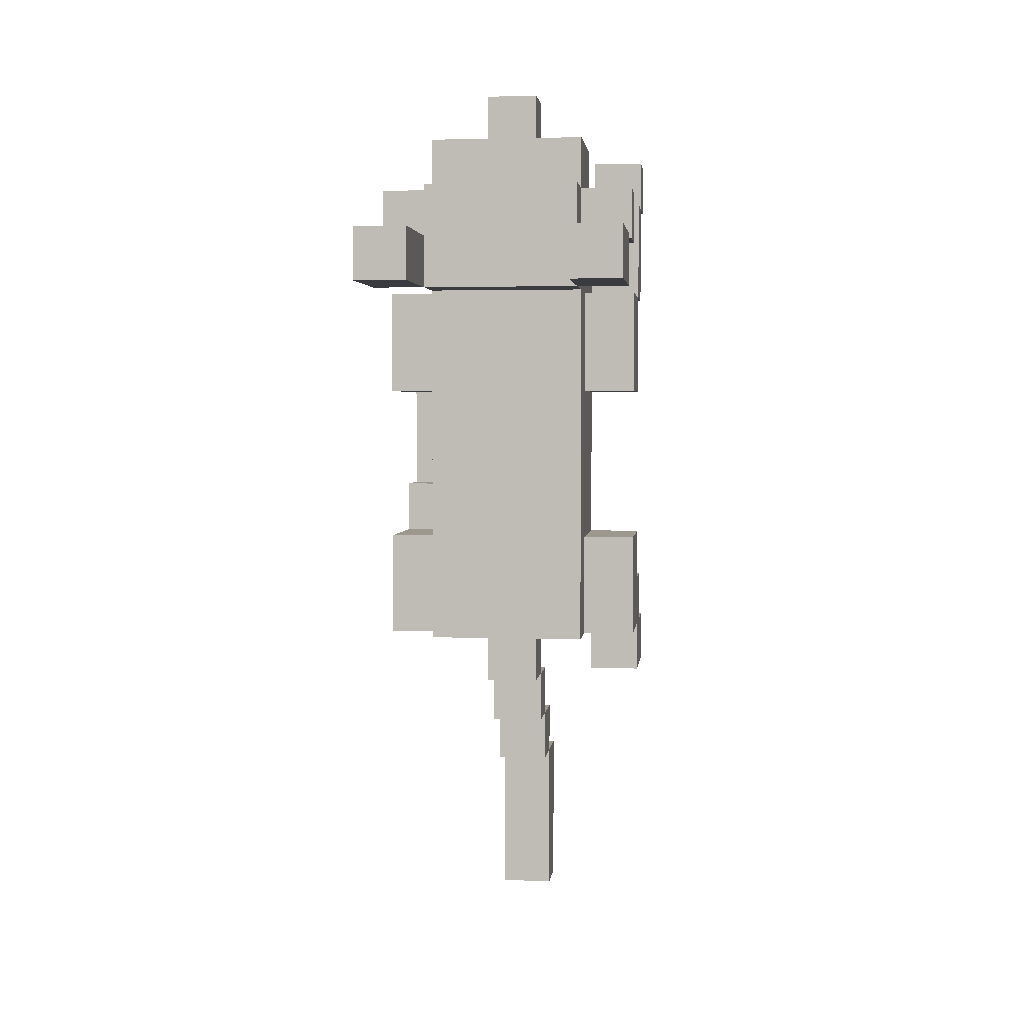
<metadata>
{"format":"obj","ext":"obj","renderer":"f3d","projection":"perspective","resolution":1024,"background":"white","views":[{"elev":3.2,"azim":-173.4,"up":"+Z"}]}
</metadata>
<code>
o
v 0 2 -0.1
v 0 2 -0.2
v 0 2 -1.1
v 0 2 -1.2
v 0 2.1 -0.1
v 0 2.1 -0.2
v 0 2.1 -0.3
v 0 2.1 -0.4
v 0 2.1 -1
v 0 2.1 -1.1
v 0 2.2 -0.2
v 0 2.2 -0.3
v 0 2.2 -0.4
v 0 2.2 -0.6
v 0 2.2 -0.9
v 0 2.2 -1
v 0 2.2 -1.1
v 0 2.2 -1.2
v 0 2.4 -0.2
v 0 2.4 -0.3
v 0 2.4 -0.4
v 0 2.4 -0.6
v 0 2.4 -0.9
v 0 2.4 -1.1
v 0 2.5 -0.2
v 0 2.5 -0.3
v 0 2.6 -0.3
v 0 2.6 -0.4
v 0 2.8 -0.3
v 0 2.8 -0.4
v 0.1 2.2 -0.3
v 0.1 2.2 -0.4
v 0.1 2.2 -0.6
v 0.1 2.2 -0.9
v 0.1 2.3 -0.1
v 0.1 2.3 -0.3
v 0.1 2.4 -0.2
v 0.1 2.4 -0.3
v 0.1 2.4 -0.4
v 0.1 2.4 -0.6
v 0.1 2.4 -0.9
v 0.1 2.4 -1.1
v 0.1 2.5 -0.1
v 0.1 2.5 -0.2
v 0.1 2.5 -0.3
v 0.1 2.5 -0.4
v 0.1 2.5 -1.1
v 0.1 2.6 -0.2
v 0.1 2.6 -0.3
v 0.1 2.6 -0.4
v 0.2 2 -1.4
v 0.2 2 -1.7
v 0.2 2.1 -1.3
v 0.2 2.1 -1.4
v 0.2 2.1 -1.7
v 0.2 2.2 -0.2
v 0.2 2.2 -0.3
v 0.2 2.2 -1.2
v 0.2 2.2 -1.3
v 0.2 2.2 -1.4
v 0.2 2.3 0
v 0.2 2.3 -0.1
v 0.2 2.3 -0.2
v 0.2 2.3 -0.3
v 0.2 2.3 -1.1
v 0.2 2.3 -1.2
v 0.2 2.3 -1.3
v 0.2 2.4 0
v 0.2 2.4 -0.1
v 0.2 2.4 -1.1
v 0.2 2.4 -1.2
v 0.3 2.3 -0.2
v 0.3 2.3 -0.3
v 0.3 2.3 -0.4
v 0.3 2.3 -0.6
v 0.3 2.3 -0.7
v 0.3 2.3 -0.8
v 0.3 2.3 -1
v 0.3 2.3 -1.1
v 0.3 2.4 -0.2
v 0.3 2.4 -0.3
v 0.3 2.4 -0.4
v 0.3 2.4 -0.6
v 0.3 2.4 -0.7
v 0.3 2.4 -0.8
v 0.3 2.4 -1
v 0.3 2.4 -1.1
v 0.4 2 -0.6
v 0.4 2 -0.8
v 0.4 2.1 -0.5
v 0.4 2.1 -0.6
v 0.4 2.1 -0.8
v 0.4 2.1 -0.9
v 0.4 2.1 -1
v 0.4 2.2 -0.5
v 0.4 2.2 -0.6
v 0.4 2.2 -0.8
v 0.4 2.2 -0.9
v 0.4 2.2 -1
v 0.4 2.4 -0.2
v 0.4 2.4 -0.3
v 0.4 2.5 -0.2
v 0.4 2.5 -0.3
v 0.4 2.6 -0.3
v 0.4 2.6 -0.4
v 0.4 2.8 -0.3
v 0.4 2.8 -0.4
v 0.1 2 -0.1
v 0.1 2 -0.2
v 0.1 2 -1.1
v 0.1 2 -1.2
v 0.1 2.1 -0.1
v 0.1 2.1 -0.2
v 0.1 2.1 -0.3
v 0.1 2.1 -0.4
v 0.1 2.1 -1
v 0.1 2.1 -1.1
v 0.1 2.2 -0.2
v 0.1 2.2 -0.3
v 0.1 2.2 -0.4
v 0.1 2.2 -1
v 0.1 2.2 -1.1
v 0.1 2.2 -1.2
v 0.1 2.6 -0.3
v 0.1 2.6 -0.4
v 0.1 2.8 -0.3
v 0.1 2.8 -0.4
v 0.2 2.3 -0.2
v 0.2 2.3 -0.3
v 0.2 2.3 -0.4
v 0.2 2.3 -0.6
v 0.2 2.3 -0.7
v 0.2 2.3 -0.8
v 0.2 2.3 -1
v 0.2 2.3 -1.1
v 0.2 2.4 -0.2
v 0.2 2.4 -0.3
v 0.2 2.4 -0.4
v 0.2 2.4 -0.6
v 0.2 2.4 -0.7
v 0.2 2.4 -0.8
v 0.2 2.4 -1
v 0.2 2.4 -1.1
v 0.3 2 -1.4
v 0.3 2 -1.7
v 0.3 2.1 -1.3
v 0.3 2.1 -1.4
v 0.3 2.1 -1.7
v 0.3 2.2 -0.2
v 0.3 2.2 -0.3
v 0.3 2.2 -1.2
v 0.3 2.2 -1.3
v 0.3 2.2 -1.4
v 0.3 2.3 0
v 0.3 2.3 -0.1
v 0.3 2.3 -0.2
v 0.3 2.3 -0.3
v 0.3 2.3 -1.1
v 0.3 2.3 -1.2
v 0.3 2.3 -1.3
v 0.3 2.4 0
v 0.3 2.4 -0.1
v 0.3 2.4 -0.2
v 0.3 2.4 -0.3
v 0.3 2.4 -1.1
v 0.3 2.4 -1.2
v 0.3 2.5 -0.2
v 0.3 2.5 -0.3
v 0.4 2.2 -0.3
v 0.4 2.2 -0.4
v 0.4 2.2 -0.6
v 0.4 2.2 -0.8
v 0.4 2.2 -0.9
v 0.4 2.3 -0.1
v 0.4 2.3 -0.3
v 0.4 2.4 -0.2
v 0.4 2.4 -0.3
v 0.4 2.4 -0.4
v 0.4 2.4 -0.6
v 0.4 2.4 -0.9
v 0.4 2.4 -1.1
v 0.4 2.5 -0.1
v 0.4 2.5 -0.2
v 0.4 2.5 -0.3
v 0.4 2.5 -0.4
v 0.4 2.5 -1.1
v 0.4 2.6 -0.2
v 0.4 2.6 -0.3
v 0.4 2.6 -0.4
v 0.5 2 -0.6
v 0.5 2 -0.8
v 0.5 2.1 -0.5
v 0.5 2.1 -0.6
v 0.5 2.1 -0.8
v 0.5 2.1 -0.9
v 0.5 2.1 -1
v 0.5 2.2 -0.4
v 0.5 2.2 -0.5
v 0.5 2.2 -0.6
v 0.5 2.2 -0.8
v 0.5 2.2 -0.9
v 0.5 2.2 -1
v 0.5 2.2 -1.1
v 0.5 2.4 -0.2
v 0.5 2.4 -0.3
v 0.5 2.4 -0.4
v 0.5 2.4 -0.6
v 0.5 2.4 -0.9
v 0.5 2.4 -1.1
v 0.5 2.5 -0.2
v 0.5 2.5 -0.3
v 0.5 2.6 -0.3
v 0.5 2.6 -0.4
v 0.5 2.8 -0.3
v 0.5 2.8 -0.4
v 0.2 2.3 0
v 0.2 2.4 0
v 0.3 2.3 0
v 0.3 2.4 0
v 0 2 -0.1
v 0 2.1 -0.1
v 0.1 2 -0.1
v 0.1 2.1 -0.1
v 0.1 2.3 -0.1
v 0.1 2.5 -0.1
v 0.2 2.3 -0.1
v 0.2 2.4 -0.1
v 0.3 2.3 -0.1
v 0.3 2.4 -0.1
v 0.4 2.3 -0.1
v 0.4 2.5 -0.1
v 0 2.1 -0.2
v 0 2.2 -0.2
v 0 2.4 -0.2
v 0 2.5 -0.2
v 0.1 2.1 -0.2
v 0.1 2.2 -0.2
v 0.1 2.4 -0.2
v 0.1 2.5 -0.2
v 0.1 2.6 -0.2
v 0.2 2.2 -0.2
v 0.2 2.3 -0.2
v 0.3 2.2 -0.2
v 0.3 2.3 -0.2
v 0.4 2.4 -0.2
v 0.4 2.5 -0.2
v 0.4 2.6 -0.2
v 0.5 2.4 -0.2
v 0.5 2.5 -0.2
v 0 2.6 -0.3
v 0 2.8 -0.3
v 0.1 2.2 -0.3
v 0.1 2.3 -0.3
v 0.1 2.6 -0.3
v 0.1 2.8 -0.3
v 0.2 2.2 -0.3
v 0.2 2.3 -0.3
v 0.2 2.4 -0.3
v 0.3 2.2 -0.3
v 0.3 2.3 -0.3
v 0.3 2.4 -0.3
v 0.3 2.5 -0.3
v 0.4 2.2 -0.3
v 0.4 2.3 -0.3
v 0.4 2.4 -0.3
v 0.4 2.5 -0.3
v 0.4 2.6 -0.3
v 0.4 2.8 -0.3
v 0.5 2.6 -0.3
v 0.5 2.8 -0.3
v 0 2.2 -0.4
v 0 2.4 -0.4
v 0.1 2.2 -0.4
v 0.1 2.4 -0.4
v 0.4 2.2 -0.4
v 0.4 2.4 -0.4
v 0.5 2.2 -0.4
v 0.5 2.4 -0.4
v 0.4 2.1 -0.5
v 0.4 2.2 -0.5
v 0.5 2.1 -0.5
v 0.5 2.2 -0.5
v 0.2 2.3 -0.6
v 0.2 2.4 -0.6
v 0.3 2.3 -0.6
v 0.3 2.4 -0.6
v 0.4 2 -0.6
v 0.4 2.1 -0.6
v 0.5 2 -0.6
v 0.5 2.1 -0.6
v 0.2 2.3 -0.8
v 0.2 2.4 -0.8
v 0.3 2.3 -0.8
v 0.3 2.4 -0.8
v 0.4 2.1 -0.8
v 0.4 2.2 -0.8
v 0.5 2.1 -0.8
v 0.5 2.2 -0.8
v 0 2.2 -0.9
v 0 2.4 -0.9
v 0.1 2.2 -0.9
v 0.1 2.4 -0.9
v 0.4 2.2 -0.9
v 0.4 2.4 -0.9
v 0.5 2.2 -0.9
v 0.5 2.4 -0.9
v 0 2.1 -1
v 0 2.2 -1
v 0.1 2.1 -1
v 0.1 2.2 -1
v 0 2 -1.1
v 0 2.1 -1.1
v 0.1 2 -1.1
v 0.1 2.1 -1.1
v 0.2 2.3 -1.1
v 0.2 2.4 -1.1
v 0.3 2.3 -1.1
v 0.3 2.4 -1.1
v 0.2 2.2 -1.2
v 0.2 2.3 -1.2
v 0.3 2.2 -1.2
v 0.3 2.3 -1.2
v 0.2 2.1 -1.3
v 0.2 2.2 -1.3
v 0.3 2.1 -1.3
v 0.3 2.2 -1.3
v 0.2 2 -1.4
v 0.2 2.1 -1.4
v 0.3 2 -1.4
v 0.3 2.1 -1.4
v 0 2 -0.2
v 0 2.1 -0.2
v 0.1 2 -0.2
v 0.1 2.1 -0.2
v 0.2 2.3 -0.2
v 0.2 2.4 -0.2
v 0.3 2.3 -0.2
v 0.3 2.4 -0.2
v 0.3 2.5 -0.2
v 0.4 2.4 -0.2
v 0.4 2.5 -0.2
v 0 2.4 -0.3
v 0 2.5 -0.3
v 0.1 2.4 -0.3
v 0.1 2.5 -0.3
v 0.4 2.4 -0.3
v 0.4 2.5 -0.3
v 0.5 2.4 -0.3
v 0.5 2.5 -0.3
v 0 2.1 -0.4
v 0 2.2 -0.4
v 0 2.6 -0.4
v 0 2.8 -0.4
v 0.1 2.1 -0.4
v 0.1 2.2 -0.4
v 0.1 2.5 -0.4
v 0.1 2.6 -0.4
v 0.1 2.8 -0.4
v 0.2 2.3 -0.4
v 0.2 2.4 -0.4
v 0.3 2.3 -0.4
v 0.3 2.4 -0.4
v 0.4 2.5 -0.4
v 0.4 2.6 -0.4
v 0.4 2.8 -0.4
v 0.5 2.6 -0.4
v 0.5 2.8 -0.4
v 0 2.2 -0.6
v 0 2.4 -0.6
v 0.1 2.2 -0.6
v 0.1 2.4 -0.6
v 0.4 2.1 -0.6
v 0.4 2.2 -0.6
v 0.4 2.4 -0.6
v 0.5 2.1 -0.6
v 0.5 2.2 -0.6
v 0.5 2.4 -0.6
v 0.2 2.3 -0.7
v 0.2 2.4 -0.7
v 0.3 2.3 -0.7
v 0.3 2.4 -0.7
v 0.4 2 -0.8
v 0.4 2.1 -0.8
v 0.5 2 -0.8
v 0.5 2.1 -0.8
v 0.2 2.3 -1
v 0.2 2.4 -1
v 0.3 2.3 -1
v 0.3 2.4 -1
v 0.4 2.1 -1
v 0.4 2.2 -1
v 0.5 2.1 -1
v 0.5 2.2 -1
v 0 2.2 -1.1
v 0 2.4 -1.1
v 0.1 2.2 -1.1
v 0.1 2.4 -1.1
v 0.1 2.5 -1.1
v 0.2 2.3 -1.1
v 0.2 2.4 -1.1
v 0.3 2.3 -1.1
v 0.3 2.4 -1.1
v 0.4 2.4 -1.1
v 0.4 2.5 -1.1
v 0.5 2.2 -1.1
v 0.5 2.4 -1.1
v 0 2 -1.2
v 0 2.2 -1.2
v 0.1 2 -1.2
v 0.1 2.2 -1.2
v 0.2 2.3 -1.2
v 0.2 2.4 -1.2
v 0.3 2.3 -1.2
v 0.3 2.4 -1.2
v 0.2 2.2 -1.3
v 0.2 2.3 -1.3
v 0.3 2.2 -1.3
v 0.3 2.3 -1.3
v 0.2 2.1 -1.4
v 0.2 2.2 -1.4
v 0.3 2.1 -1.4
v 0.3 2.2 -1.4
v 0.2 2 -1.7
v 0.2 2.1 -1.7
v 0.3 2 -1.7
v 0.3 2.1 -1.7
v 0 2 -0.1
v 0.1 2 -0.1
v 0 2 -0.2
v 0.1 2 -0.2
v 0.4 2 -0.6
v 0.5 2 -0.6
v 0.4 2 -0.8
v 0.5 2 -0.8
v 0 2 -1.1
v 0.1 2 -1.1
v 0 2 -1.2
v 0.1 2 -1.2
v 0.2 2 -1.4
v 0.3 2 -1.4
v 0.2 2 -1.7
v 0.3 2 -1.7
v 0 2.1 -0.2
v 0.1 2.1 -0.2
v 0 2.1 -0.3
v 0.1 2.1 -0.3
v 0 2.1 -0.4
v 0.1 2.1 -0.4
v 0.4 2.1 -0.5
v 0.5 2.1 -0.5
v 0.4 2.1 -0.6
v 0.5 2.1 -0.6
v 0.4 2.1 -0.8
v 0.5 2.1 -0.8
v 0.4 2.1 -0.9
v 0.5 2.1 -0.9
v 0 2.1 -1
v 0.1 2.1 -1
v 0.4 2.1 -1
v 0.5 2.1 -1
v 0 2.1 -1.1
v 0.1 2.1 -1.1
v 0.2 2.1 -1.3
v 0.3 2.1 -1.3
v 0.2 2.1 -1.4
v 0.3 2.1 -1.4
v 0.2 2.2 -0.2
v 0.3 2.2 -0.2
v 0.1 2.2 -0.3
v 0.2 2.2 -0.3
v 0.3 2.2 -0.3
v 0.4 2.2 -0.3
v 0 2.2 -0.4
v 0.1 2.2 -0.4
v 0.4 2.2 -0.4
v 0.5 2.2 -0.4
v 0.4 2.2 -0.5
v 0.5 2.2 -0.5
v 0 2.2 -0.6
v 0.1 2.2 -0.6
v 0.4 2.2 -0.6
v 0.4 2.2 -0.8
v 0 2.2 -0.9
v 0.1 2.2 -0.9
v 0.4 2.2 -0.9
v 0 2.2 -1
v 0.1 2.2 -1
v 0.4 2.2 -1
v 0.5 2.2 -1
v 0.1 2.2 -1.1
v 0.5 2.2 -1.1
v 0.2 2.2 -1.2
v 0.3 2.2 -1.2
v 0.2 2.2 -1.3
v 0.3 2.2 -1.3
v 0.2 2.3 0
v 0.3 2.3 0
v 0.1 2.3 -0.1
v 0.2 2.3 -0.1
v 0.3 2.3 -0.1
v 0.4 2.3 -0.1
v 0.2 2.3 -0.2
v 0.3 2.3 -0.2
v 0.1 2.3 -0.3
v 0.2 2.3 -0.3
v 0.3 2.3 -0.3
v 0.4 2.3 -0.3
v 0.2 2.3 -1.1
v 0.3 2.3 -1.1
v 0.2 2.3 -1.2
v 0.3 2.3 -1.2
v 0 2.4 -0.2
v 0.1 2.4 -0.2
v 0.2 2.4 -0.2
v 0.3 2.4 -0.2
v 0.4 2.4 -0.2
v 0.5 2.4 -0.2
v 0 2.4 -0.3
v 0.1 2.4 -0.3
v 0.2 2.4 -0.3
v 0.3 2.4 -0.3
v 0.4 2.4 -0.3
v 0.5 2.4 -0.3
v 0.2 2.4 -0.4
v 0.3 2.4 -0.4
v 0.2 2.4 -0.6
v 0.3 2.4 -0.6
v 0.2 2.4 -0.7
v 0.3 2.4 -0.7
v 0.2 2.4 -0.8
v 0.3 2.4 -0.8
v 0.2 2.4 -1
v 0.3 2.4 -1
v 0.2 2.4 -1.1
v 0.3 2.4 -1.1
v 0.3 2.5 -0.2
v 0.4 2.5 -0.2
v 0.3 2.5 -0.3
v 0.4 2.5 -0.3
v 0 2.6 -0.3
v 0.1 2.6 -0.3
v 0.4 2.6 -0.3
v 0.5 2.6 -0.3
v 0 2.6 -0.4
v 0.1 2.6 -0.4
v 0.4 2.6 -0.4
v 0.5 2.6 -0.4
v 0 2.1 -0.1
v 0.1 2.1 -0.1
v 0 2.1 -0.2
v 0.1 2.1 -0.2
v 0.4 2.1 -0.6
v 0.5 2.1 -0.6
v 0.4 2.1 -0.8
v 0.5 2.1 -0.8
v 0.2 2.1 -1.4
v 0.3 2.1 -1.4
v 0.2 2.1 -1.7
v 0.3 2.1 -1.7
v 0 2.2 -0.2
v 0.1 2.2 -0.2
v 0 2.2 -0.3
v 0.1 2.2 -0.3
v 0 2.2 -0.4
v 0.1 2.2 -0.4
v 0.4 2.2 -0.8
v 0.5 2.2 -0.8
v 0.4 2.2 -0.9
v 0.5 2.2 -0.9
v 0 2.2 -1.1
v 0.1 2.2 -1.1
v 0 2.2 -1.2
v 0.1 2.2 -1.2
v 0.2 2.2 -1.3
v 0.3 2.2 -1.3
v 0.2 2.2 -1.4
v 0.3 2.2 -1.4
v 0.2 2.3 -0.2
v 0.3 2.3 -0.2
v 0.2 2.3 -0.3
v 0.3 2.3 -0.3
v 0.2 2.3 -0.4
v 0.3 2.3 -0.4
v 0.2 2.3 -0.6
v 0.3 2.3 -0.6
v 0.2 2.3 -0.7
v 0.3 2.3 -0.7
v 0.2 2.3 -0.8
v 0.3 2.3 -0.8
v 0.2 2.3 -1
v 0.3 2.3 -1
v 0.2 2.3 -1.1
v 0.3 2.3 -1.1
v 0.2 2.3 -1.2
v 0.3 2.3 -1.2
v 0.2 2.3 -1.3
v 0.3 2.3 -1.3
v 0.2 2.4 0
v 0.3 2.4 0
v 0.2 2.4 -0.1
v 0.3 2.4 -0.1
v 0.3 2.4 -0.2
v 0.4 2.4 -0.2
v 0.3 2.4 -0.3
v 0.4 2.4 -0.3
v 0 2.4 -0.4
v 0.1 2.4 -0.4
v 0.4 2.4 -0.4
v 0.5 2.4 -0.4
v 0 2.4 -0.6
v 0.1 2.4 -0.6
v 0.4 2.4 -0.6
v 0.5 2.4 -0.6
v 0 2.4 -0.9
v 0.1 2.4 -0.9
v 0.4 2.4 -0.9
v 0.5 2.4 -0.9
v 0 2.4 -1.1
v 0.1 2.4 -1.1
v 0.2 2.4 -1.1
v 0.3 2.4 -1.1
v 0.4 2.4 -1.1
v 0.5 2.4 -1.1
v 0.2 2.4 -1.2
v 0.3 2.4 -1.2
v 0.1 2.5 -0.1
v 0.4 2.5 -0.1
v 0 2.5 -0.2
v 0.1 2.5 -0.2
v 0.4 2.5 -0.2
v 0.5 2.5 -0.2
v 0 2.5 -0.3
v 0.1 2.5 -0.3
v 0.4 2.5 -0.3
v 0.5 2.5 -0.3
v 0.1 2.5 -0.4
v 0.4 2.5 -0.4
v 0.1 2.5 -1.1
v 0.4 2.5 -1.1
v 0.1 2.6 -0.2
v 0.4 2.6 -0.2
v 0.1 2.6 -0.3
v 0.4 2.6 -0.3
v 0.1 2.6 -0.4
v 0.4 2.6 -0.4
v 0 2.8 -0.3
v 0.1 2.8 -0.3
v 0.4 2.8 -0.3
v 0.5 2.8 -0.3
v 0 2.8 -0.4
v 0.1 2.8 -0.4
v 0.4 2.8 -0.4
v 0.5 2.8 -0.4
f 5 2 1
f 6 2 5
f 10 4 3
f 11 7 6
f 12 8 7
f 12 7 11
f 13 8 12
f 16 10 9
f 17 4 10
f 17 10 16
f 18 4 17
f 21 14 13
f 22 14 21
f 23 16 15
f 23 17 16
f 24 17 23
f 25 20 19
f 26 20 25
f 29 28 27
f 30 28 29
f 36 32 31
f 37 36 35
f 38 32 36
f 38 36 37
f 39 32 38
f 40 34 33
f 41 34 40
f 43 37 35
f 44 37 43
f 45 39 38
f 45 42 41
f 45 41 40
f 45 40 39
f 46 42 45
f 47 42 46
f 48 45 44
f 48 46 45
f 49 46 48
f 50 46 49
f 54 52 51
f 55 52 54
f 59 54 53
f 60 54 59
f 63 57 56
f 64 57 63
f 66 59 58
f 67 59 66
f 68 62 61
f 69 62 68
f 70 66 65
f 71 66 70
f 80 73 72
f 81 73 80
f 82 75 74
f 83 75 82
f 84 77 76
f 85 77 84
f 86 79 78
f 87 79 86
f 91 89 88
f 92 89 91
f 95 91 90
f 96 91 95
f 97 93 92
f 98 94 93
f 98 93 97
f 99 94 98
f 102 101 100
f 103 101 102
f 106 105 104
f 107 105 106
f 108 109 112
f 112 109 113
f 110 111 117
f 113 114 118
f 114 115 119
f 118 114 119
f 119 115 120
f 116 117 121
f 117 111 122
f 121 117 122
f 122 111 123
f 124 125 126
f 126 125 127
f 128 129 136
f 136 129 137
f 130 131 138
f 138 131 139
f 132 133 140
f 140 133 141
f 134 135 142
f 142 135 143
f 144 145 147
f 147 145 148
f 146 147 152
f 152 147 153
f 149 150 156
f 156 150 157
f 151 152 159
f 159 152 160
f 154 155 161
f 161 155 162
f 158 159 165
f 165 159 166
f 163 164 167
f 167 164 168
f 169 170 175
f 174 175 176
f 175 170 177
f 176 175 177
f 177 170 178
f 172 173 179
f 171 172 179
f 179 173 180
f 174 176 182
f 182 176 183
f 177 178 184
f 180 181 184
f 179 180 184
f 178 179 184
f 184 181 185
f 185 181 186
f 183 184 187
f 184 185 187
f 187 185 188
f 188 185 189
f 190 191 193
f 193 191 194
f 192 193 198
f 198 193 199
f 194 195 200
f 195 196 201
f 200 195 201
f 201 196 202
f 198 199 206
f 197 198 206
f 206 199 207
f 201 202 208
f 202 203 208
f 208 203 209
f 204 205 210
f 210 205 211
f 212 213 214
f 214 213 215
f 218 217 216
f 219 217 218
f 222 221 220
f 223 221 222
f 226 225 224
f 227 225 226
f 229 225 227
f 230 229 228
f 231 225 229
f 231 229 230
f 236 233 232
f 237 233 236
f 238 235 234
f 239 235 238
f 243 242 241
f 244 242 243
f 246 240 239
f 247 240 246
f 248 246 245
f 249 246 248
f 254 251 250
f 255 251 254
f 256 253 252
f 257 253 256
f 260 258 257
f 261 258 260
f 263 260 259
f 264 260 263
f 265 262 261
f 266 262 265
f 269 268 267
f 270 268 269
f 273 272 271
f 274 272 273
f 277 276 275
f 278 276 277
f 281 280 279
f 282 280 281
f 285 284 283
f 286 284 285
f 289 288 287
f 290 288 289
f 293 292 291
f 294 292 293
f 297 296 295
f 298 296 297
f 301 300 299
f 302 300 301
f 305 304 303
f 306 304 305
f 309 308 307
f 310 308 309
f 313 312 311
f 314 312 313
f 317 316 315
f 318 316 317
f 321 320 319
f 322 320 321
f 325 324 323
f 326 324 325
f 329 328 327
f 330 328 329
f 331 332 333
f 333 332 334
f 335 336 337
f 337 336 338
f 338 339 340
f 340 339 341
f 342 343 344
f 344 343 345
f 346 347 348
f 348 347 349
f 350 351 354
f 354 351 355
f 352 353 357
f 357 353 358
f 359 360 361
f 361 360 362
f 356 357 363
f 363 357 364
f 364 365 366
f 366 365 367
f 368 369 370
f 370 369 371
f 372 373 375
f 373 374 376
f 375 373 376
f 376 374 377
f 378 379 380
f 380 379 381
f 382 383 384
f 384 383 385
f 386 387 388
f 388 387 389
f 390 391 392
f 392 391 393
f 394 395 396
f 396 395 397
f 396 397 399
f 397 398 399
f 399 398 400
f 396 399 401
f 400 398 402
f 402 398 403
f 401 402 403
f 403 398 404
f 396 401 405
f 401 403 405
f 405 403 406
f 407 408 409
f 409 408 410
f 411 412 413
f 413 412 414
f 415 416 417
f 417 416 418
f 419 420 421
f 421 420 422
f 423 424 425
f 425 424 426
f 429 428 427
f 430 428 429
f 433 432 431
f 434 432 433
f 437 436 435
f 438 436 437
f 441 440 439
f 442 440 441
f 445 444 443
f 446 444 445
f 447 446 445
f 448 446 447
f 451 450 449
f 452 450 451
f 455 454 453
f 456 454 455
f 459 456 455
f 460 456 459
f 461 458 457
f 462 458 461
f 465 464 463
f 466 464 465
f 470 468 467
f 471 468 470
f 474 470 469
f 474 472 471
f 474 471 470
f 475 472 474
f 477 474 473
f 477 476 475
f 477 475 474
f 478 476 477
f 479 477 473
f 480 477 479
f 481 477 480
f 482 481 480
f 484 482 480
f 485 482 484
f 486 484 483
f 486 485 484
f 487 485 486
f 488 485 487
f 490 488 487
f 490 489 488
f 491 489 490
f 494 493 492
f 495 493 494
f 499 497 496
f 500 497 499
f 502 499 498
f 502 501 500
f 502 500 499
f 503 501 502
f 504 502 498
f 505 502 504
f 506 501 503
f 507 501 506
f 510 509 508
f 511 509 510
f 518 513 512
f 519 513 518
f 520 515 514
f 521 515 520
f 522 517 516
f 523 517 522
f 526 525 524
f 527 525 526
f 530 529 528
f 531 529 530
f 534 533 532
f 535 533 534
f 538 537 536
f 539 537 538
f 544 541 540
f 545 541 544
f 546 543 542
f 547 543 546
f 548 549 550
f 550 549 551
f 552 553 554
f 554 553 555
f 556 557 558
f 558 557 559
f 560 561 562
f 562 561 563
f 562 563 564
f 564 563 565
f 566 567 568
f 568 567 569
f 570 571 572
f 572 571 573
f 574 575 576
f 576 575 577
f 578 579 580
f 580 579 581
f 582 583 584
f 584 583 585
f 586 587 588
f 588 587 589
f 590 591 592
f 592 591 593
f 594 595 596
f 596 595 597
f 598 599 600
f 600 599 601
f 602 603 604
f 604 603 605
f 606 607 610
f 610 607 611
f 608 609 612
f 612 609 613
f 614 615 618
f 618 615 619
f 616 617 622
f 622 617 623
f 620 621 624
f 624 621 625
f 626 627 629
f 629 627 630
f 628 629 632
f 632 629 633
f 630 631 634
f 634 631 635
f 636 637 638
f 638 637 639
f 640 641 642
f 642 641 643
f 642 643 644
f 644 643 645
f 646 647 650
f 650 647 651
f 648 649 652
f 652 649 653

</code>
